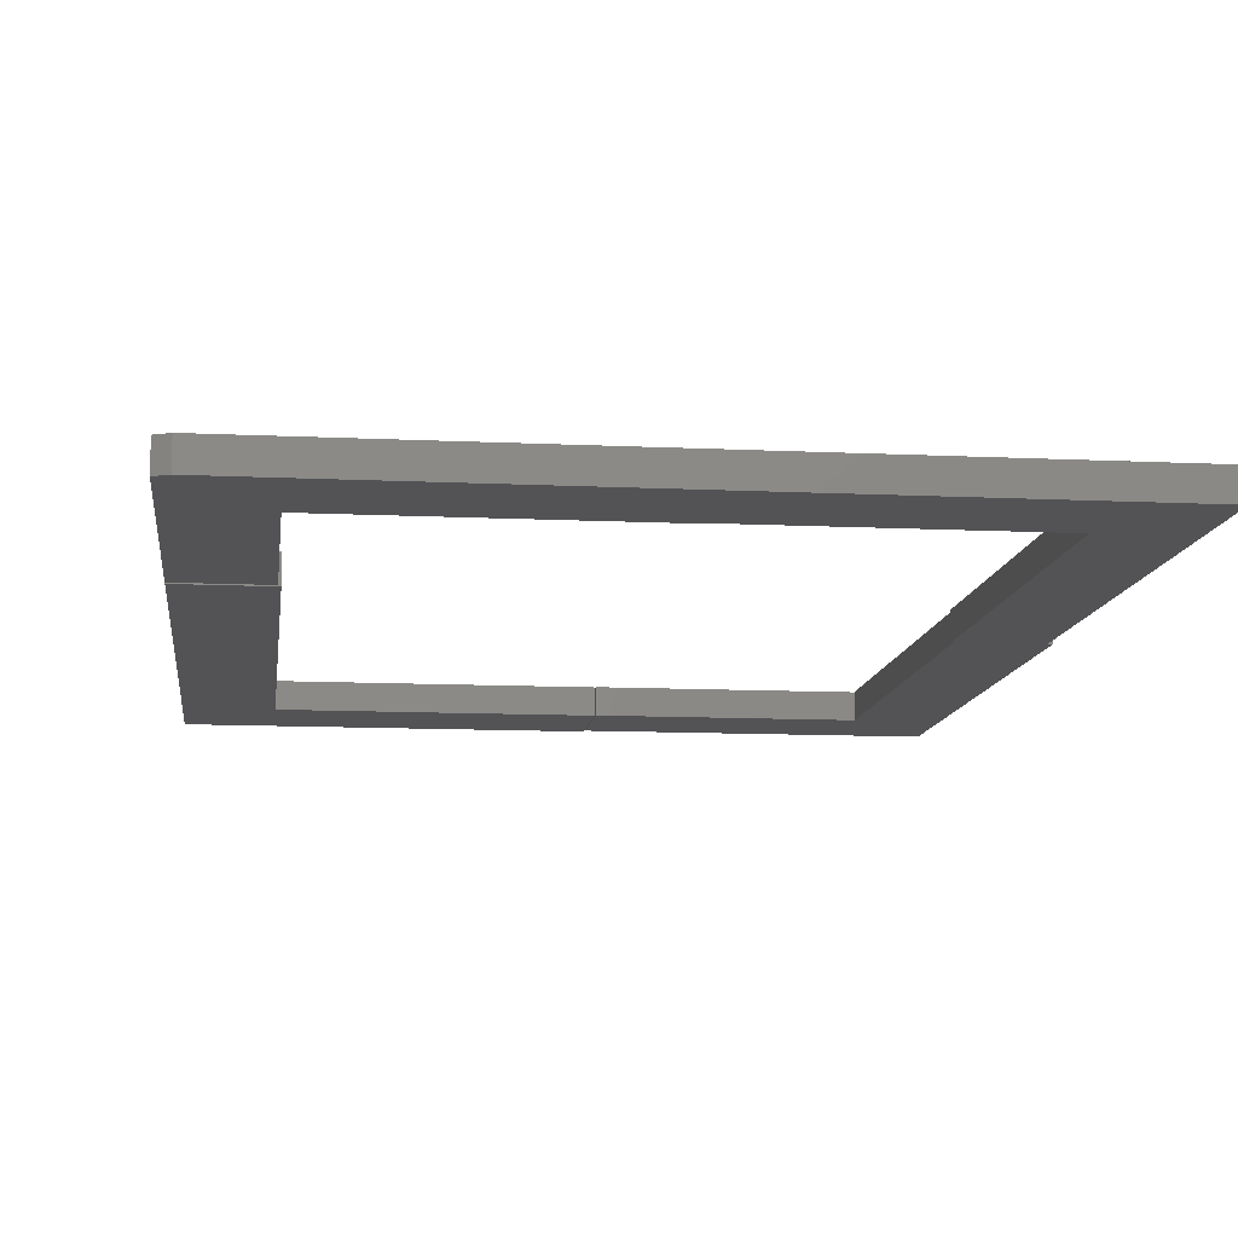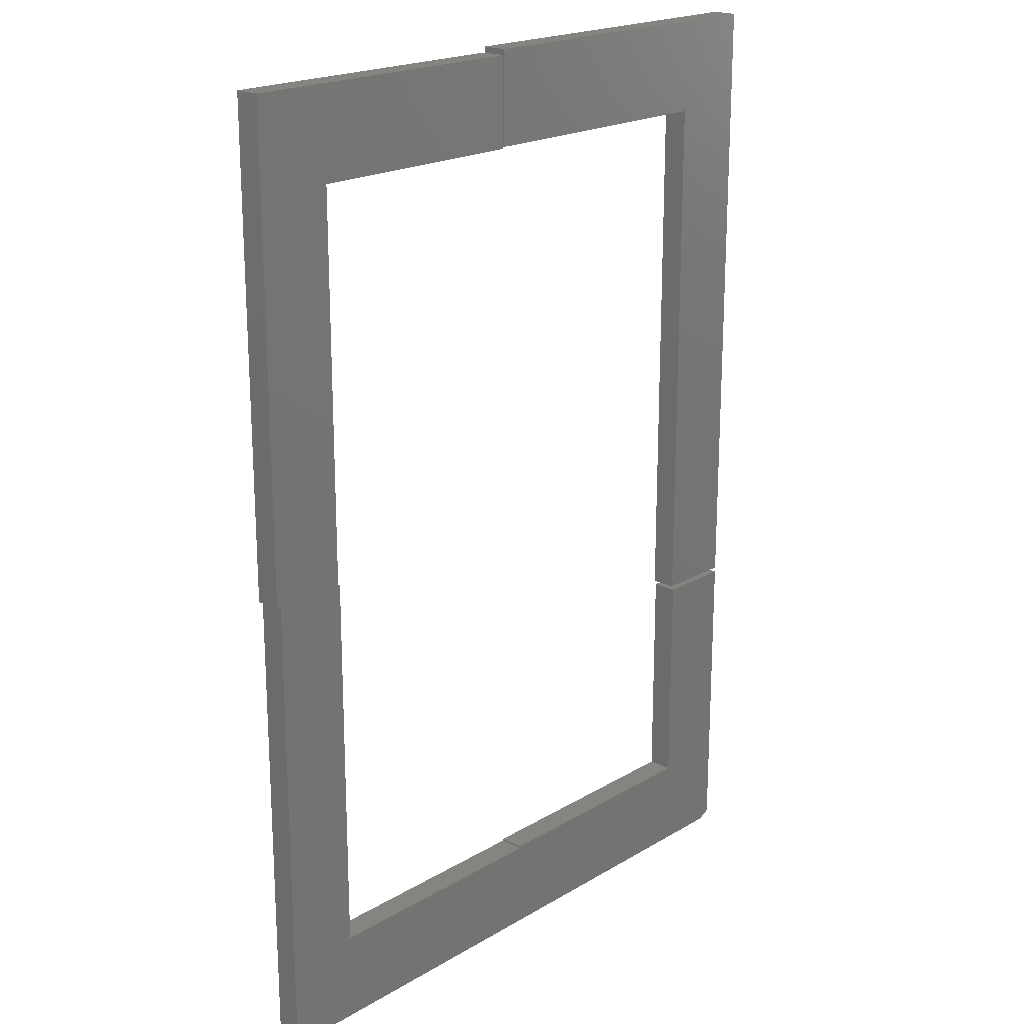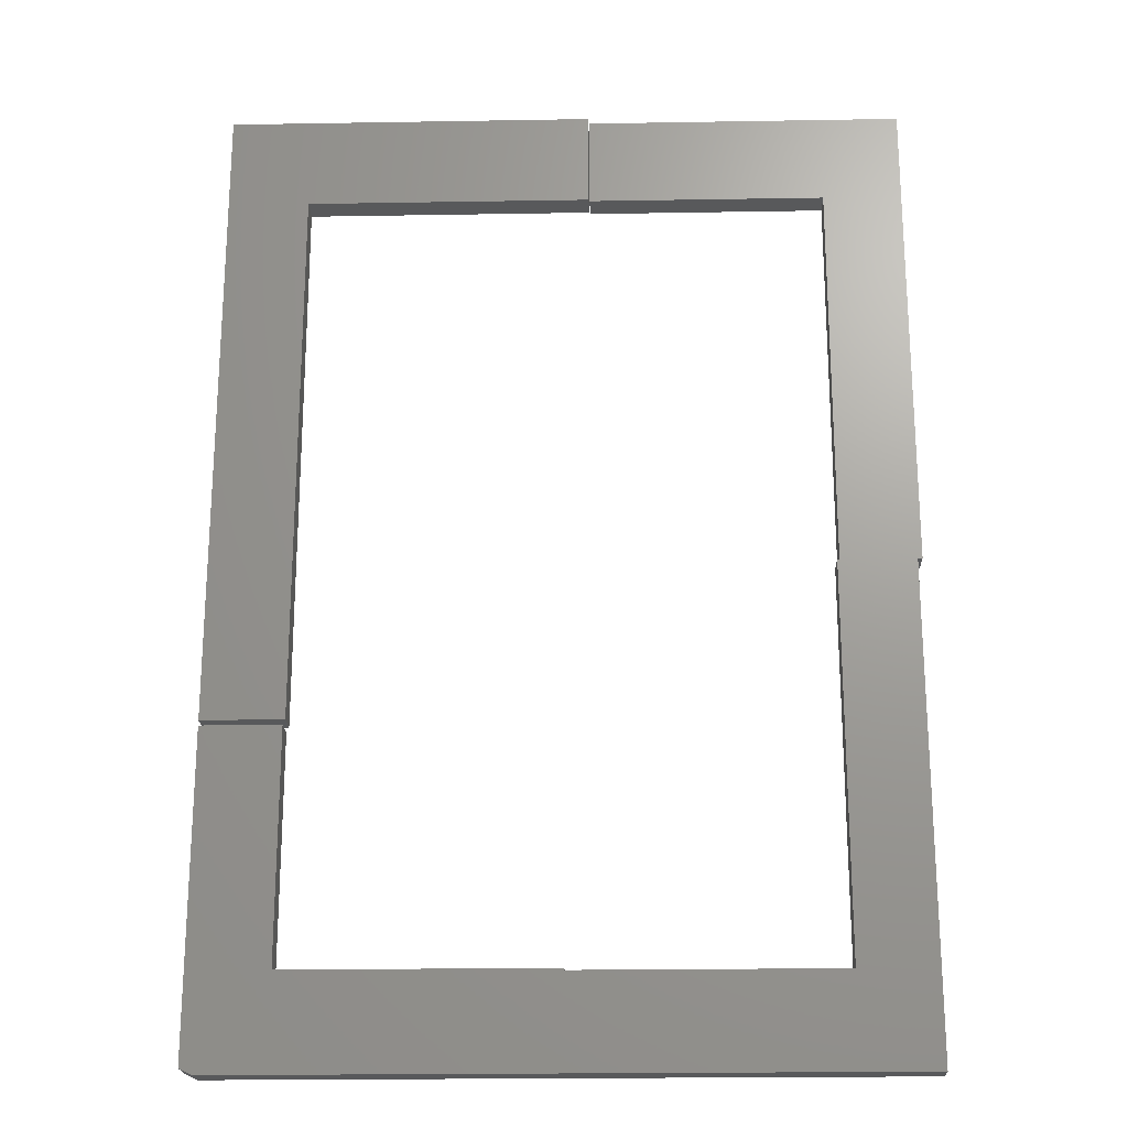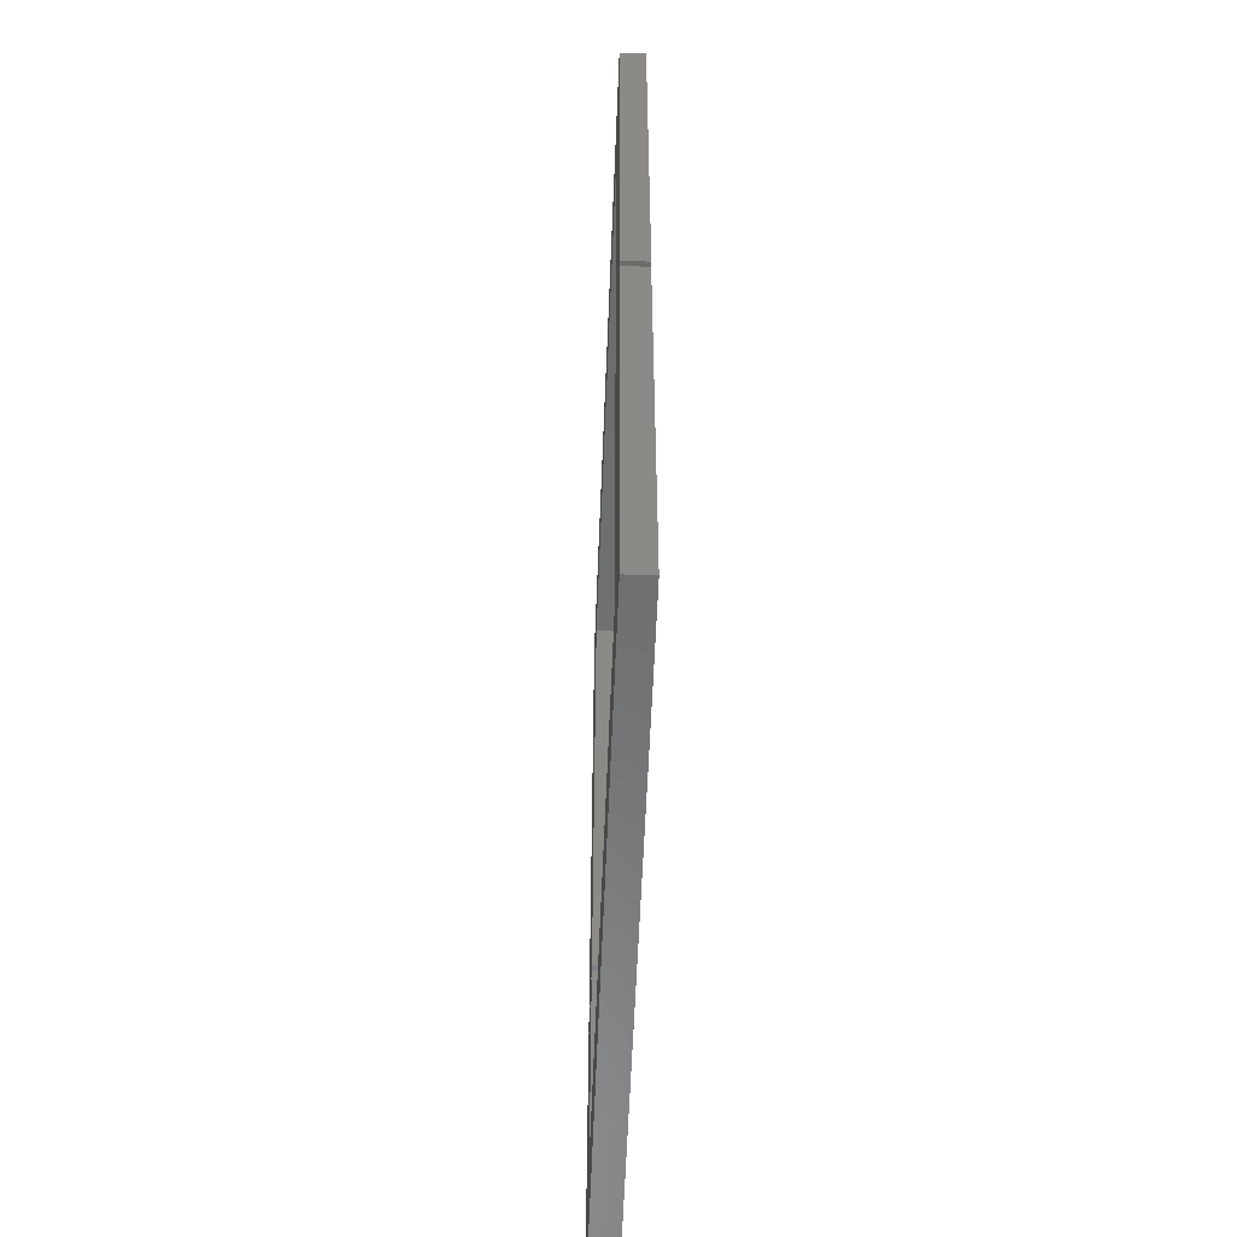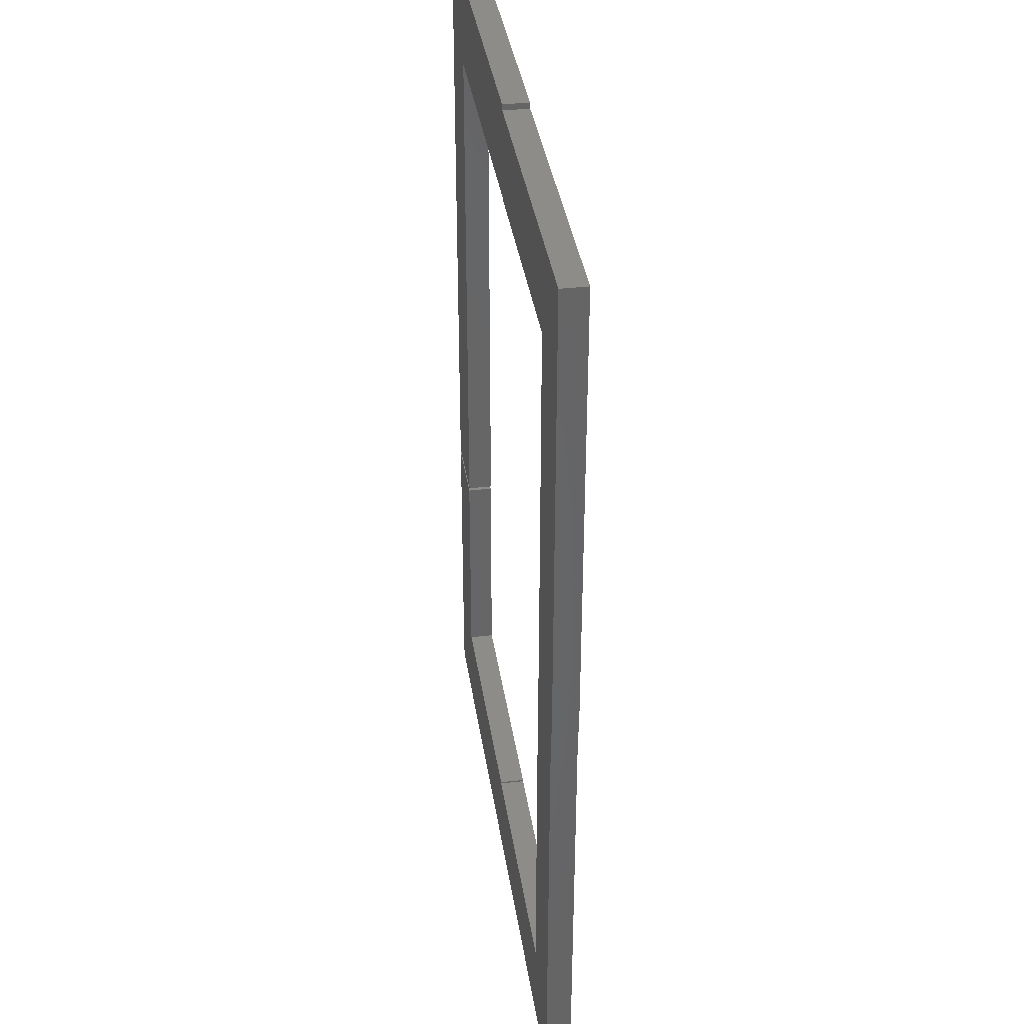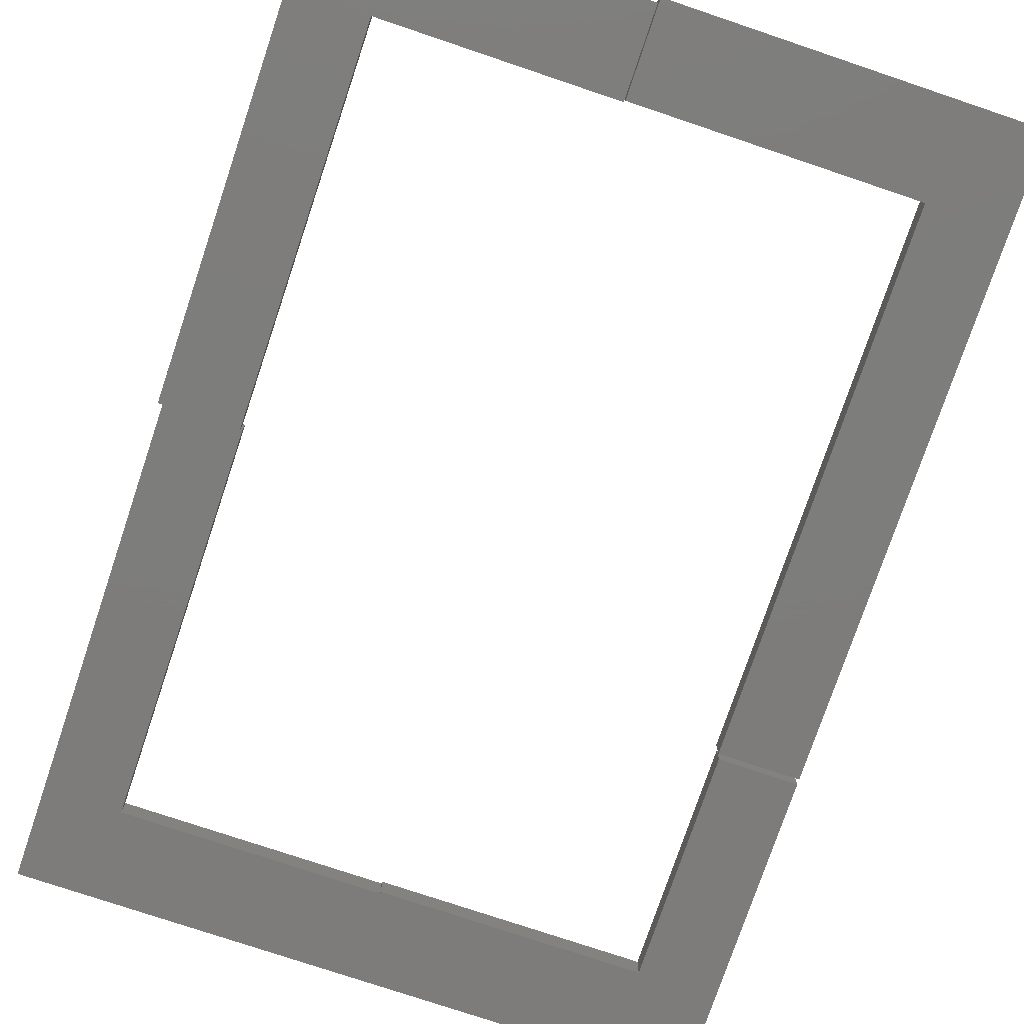
<metadata>
{"format":"stl","ext":"stl","renderer":"f3d","projection":"perspective","resolution":1024,"background":"white","views":[{"elev":-10.9,"azim":-6.9,"up":"+Z"},{"elev":20.0,"azim":132.7,"up":"+Y"},{"elev":-21.6,"azim":1.7,"up":"+Y"},{"elev":-58.1,"azim":87.7,"up":"+Y"},{"elev":37.2,"azim":81.6,"up":"+Y"},{"elev":-76.4,"azim":161.4,"up":"+Z"}]}
</metadata>
<code>
# stl→obj: 46 verts, 84 faces
v 0.01562 -0.639 0.03125
v 0.01562 -0.6367 0.03125
v -0.3025 -0.6367 0.03125
v 0.3328 -0.1641 0.03125
v 0.4227 -0.1641 0.03125
v 0.3328 0.3125 0.03125
v 0.4227 -0.75 0.03125
v 0.3302 -0.1641 0.03125
v 0.3302 -0.639 0.03125
v -0.3828 -0.75 0.03125
v 0.4281 0.4229 0.03125
v 0.04688 0.4229 0.03125
v 0.04688 0.3125 0.03125
v 0.4281 -0.1641 0.03125
v -0.3984 -0.7422 0.03125
v -0.3984 -0.3577 0.03125
v -0.3025 -0.3577 0.03125
v -0.3025 -0.6367 0
v 0.01562 -0.6367 0
v 0.01562 -0.639 0
v 0.3328 0.3125 0
v 0.4227 -0.1641 0
v 0.3328 -0.1641 0
v 0.4227 -0.75 0
v -0.3828 -0.75 0
v 0.3302 -0.639 0
v 0.3302 -0.1641 0
v 0.4281 0.4229 0
v 0.4281 -0.1641 0
v 0.04688 0.3125 0
v 0.04688 0.4229 0
v -0.3984 -0.7422 0
v -0.3984 -0.3577 0
v -0.3025 -0.3577 0
v -0.3984 -0.3516 0.03125
v -0.2998 -0.3516 0.03125
v -0.3984 0.4297 0.03125
v -0.2998 0.3146 0.03125
v 0.04564 0.4297 0.03125
v 0.04564 0.3146 0.03125
v -0.3984 -0.3516 0
v -0.3984 0.4297 0
v -0.2998 -0.3516 0
v -0.2998 0.3146 0
v 0.04564 0.4297 0
v 0.04564 0.3146 0
f 1 2 3
f 4 5 6
f 7 5 4
f 7 4 8
f 7 8 9
f 7 9 10
f 11 12 13
f 11 13 6
f 11 6 5
f 11 5 14
f 10 9 15
f 15 9 1
f 15 1 3
f 15 3 16
f 16 3 17
f 18 19 20
f 21 22 23
f 24 25 26
f 24 26 27
f 24 27 23
f 24 23 22
f 28 29 22
f 28 22 21
f 28 21 30
f 28 30 31
f 18 20 32
f 32 20 26
f 32 26 25
f 32 33 18
f 18 33 34
f 14 29 11
f 11 29 28
f 11 28 12
f 12 28 31
f 12 31 13
f 13 31 30
f 13 30 6
f 6 30 21
f 5 22 14
f 14 22 29
f 4 23 8
f 8 23 27
f 7 24 5
f 5 24 22
f 6 21 4
f 4 21 23
f 35 36 37
f 37 36 38
f 37 38 39
f 39 38 40
f 41 42 43
f 43 42 44
f 42 45 44
f 44 45 46
f 37 42 35
f 35 42 41
f 39 45 37
f 37 45 42
f 40 46 39
f 39 46 45
f 38 44 40
f 40 44 46
f 36 43 38
f 38 43 44
f 35 41 36
f 36 41 43
f 15 32 10
f 10 32 25
f 10 25 7
f 7 25 24
f 8 27 9
f 9 27 26
f 1 20 2
f 2 20 19
f 9 26 1
f 1 26 20
f 16 33 15
f 15 33 32
f 17 34 16
f 16 34 33
f 3 18 17
f 17 18 34
f 2 19 3
f 3 19 18

</code>
